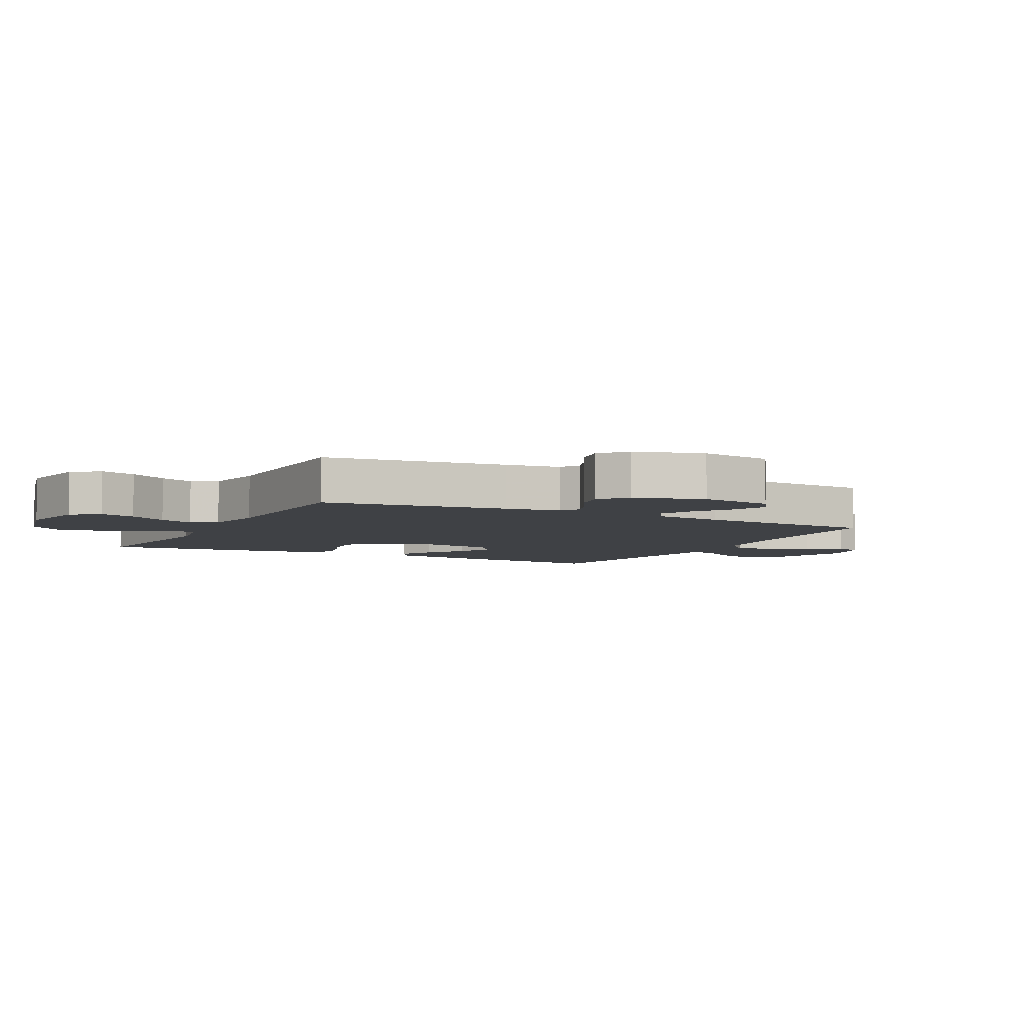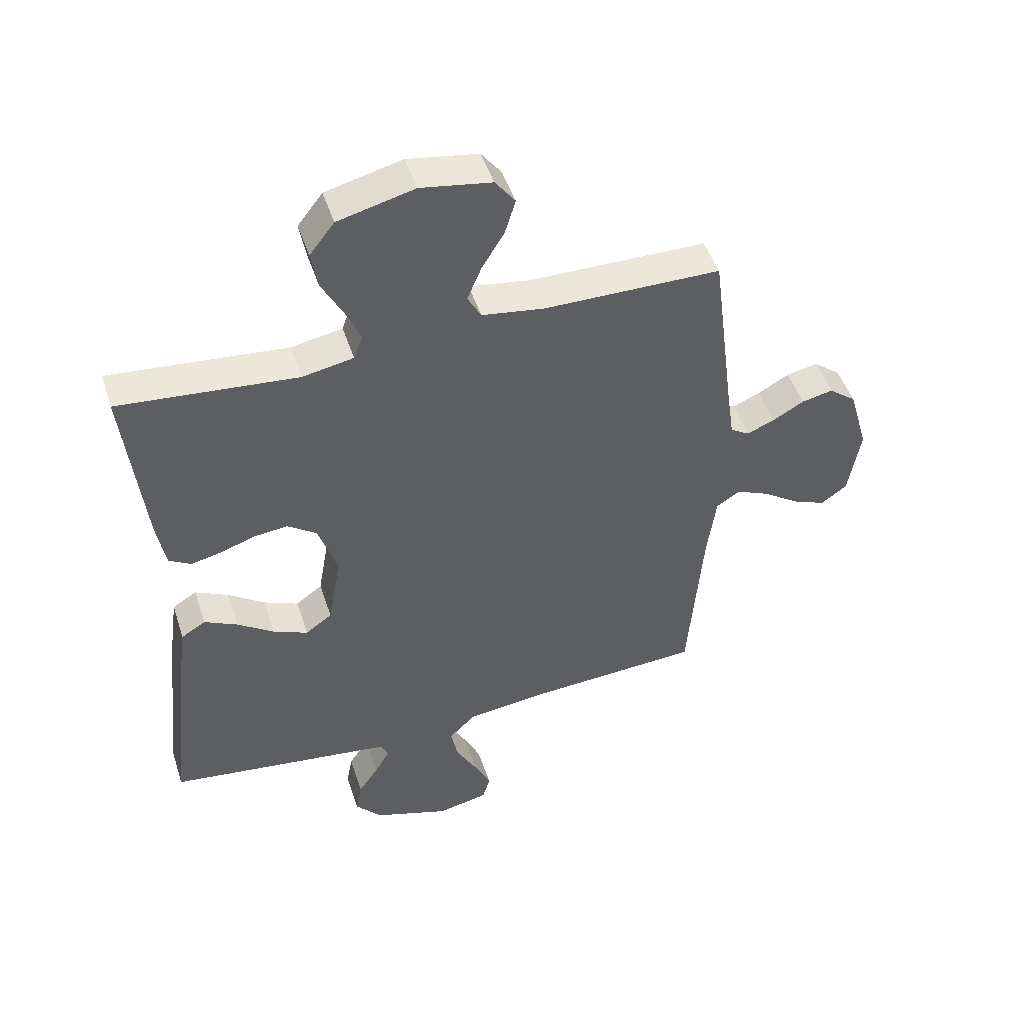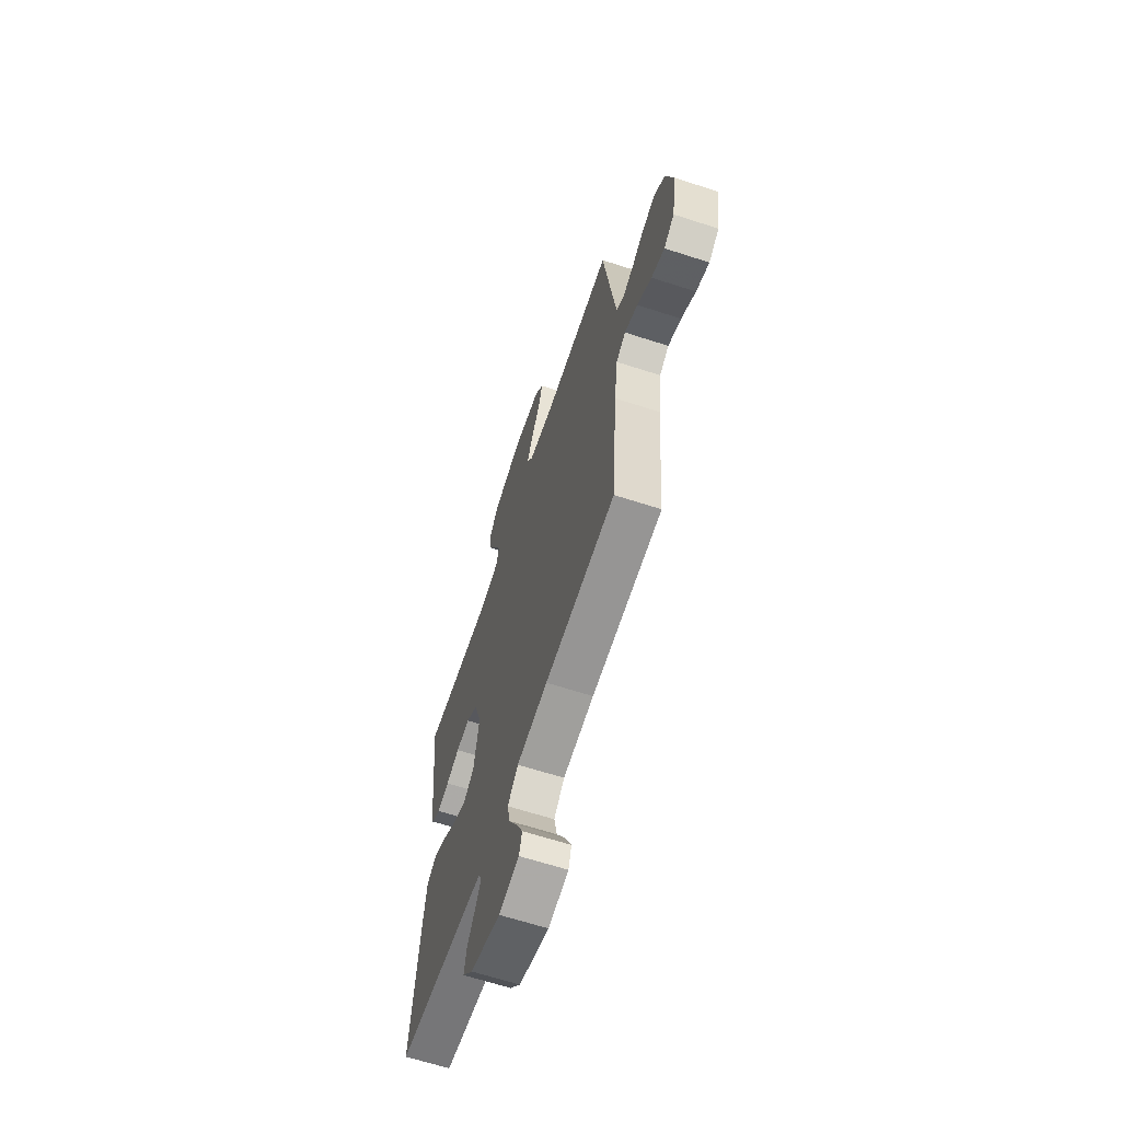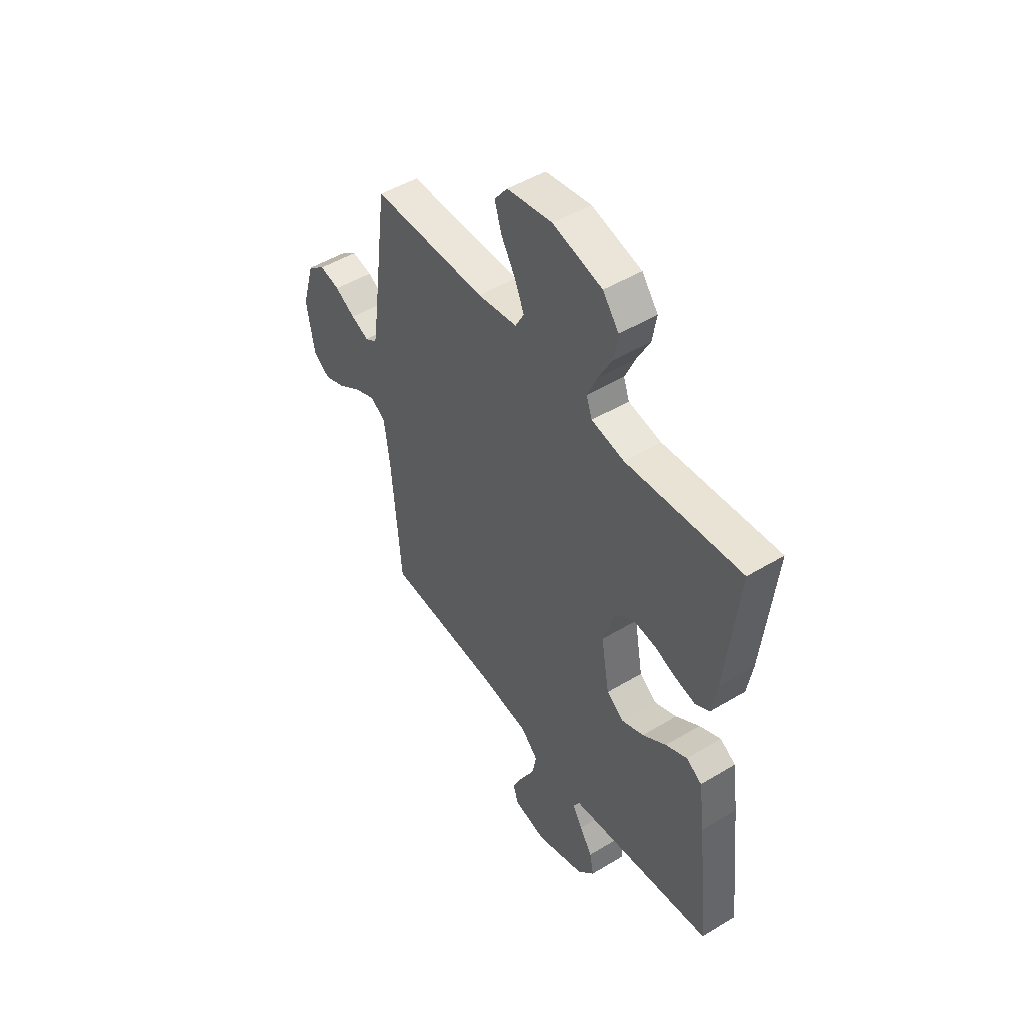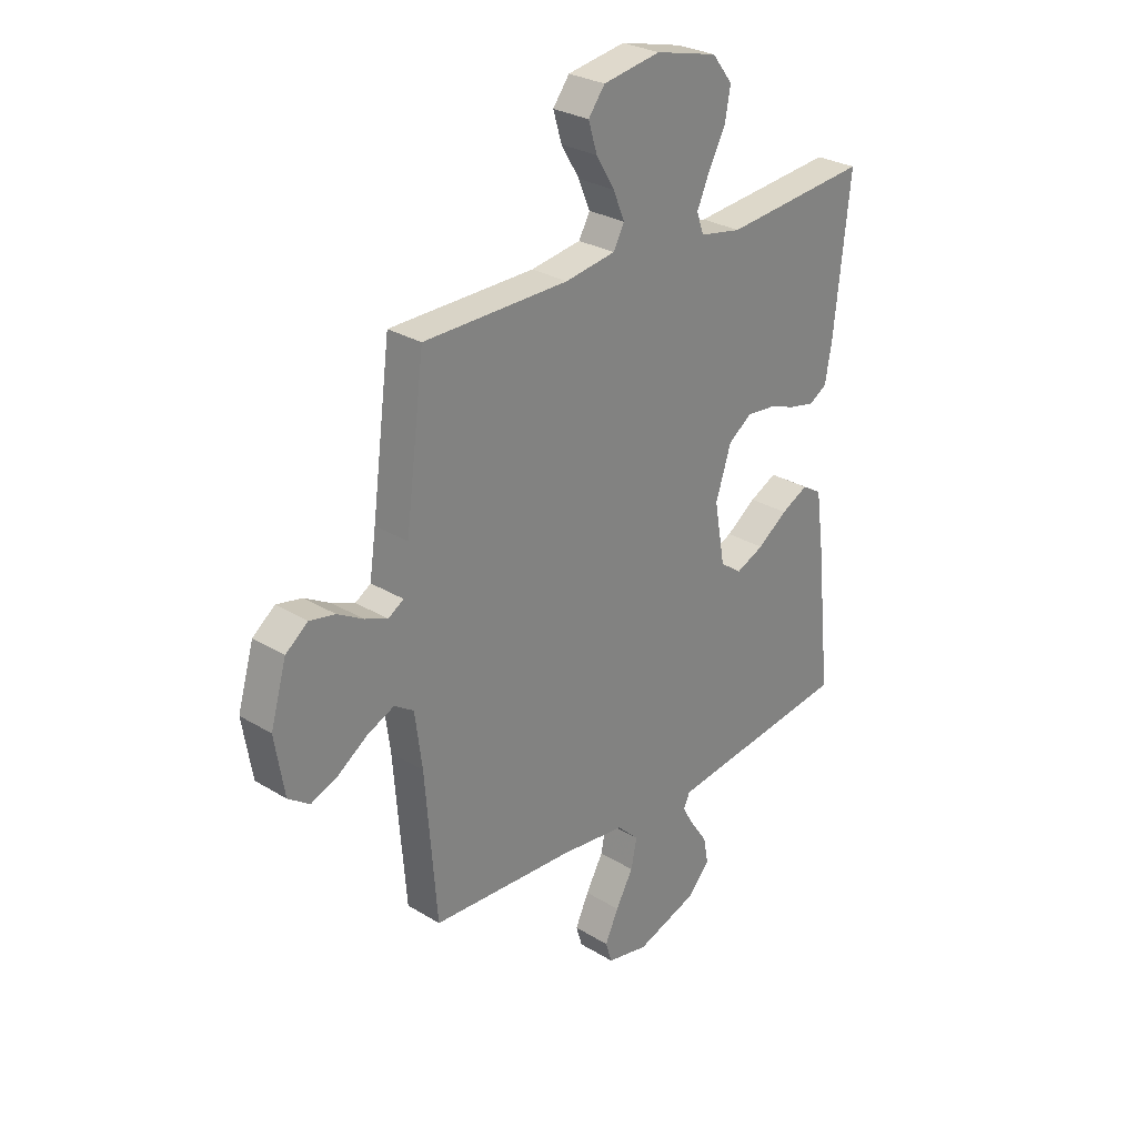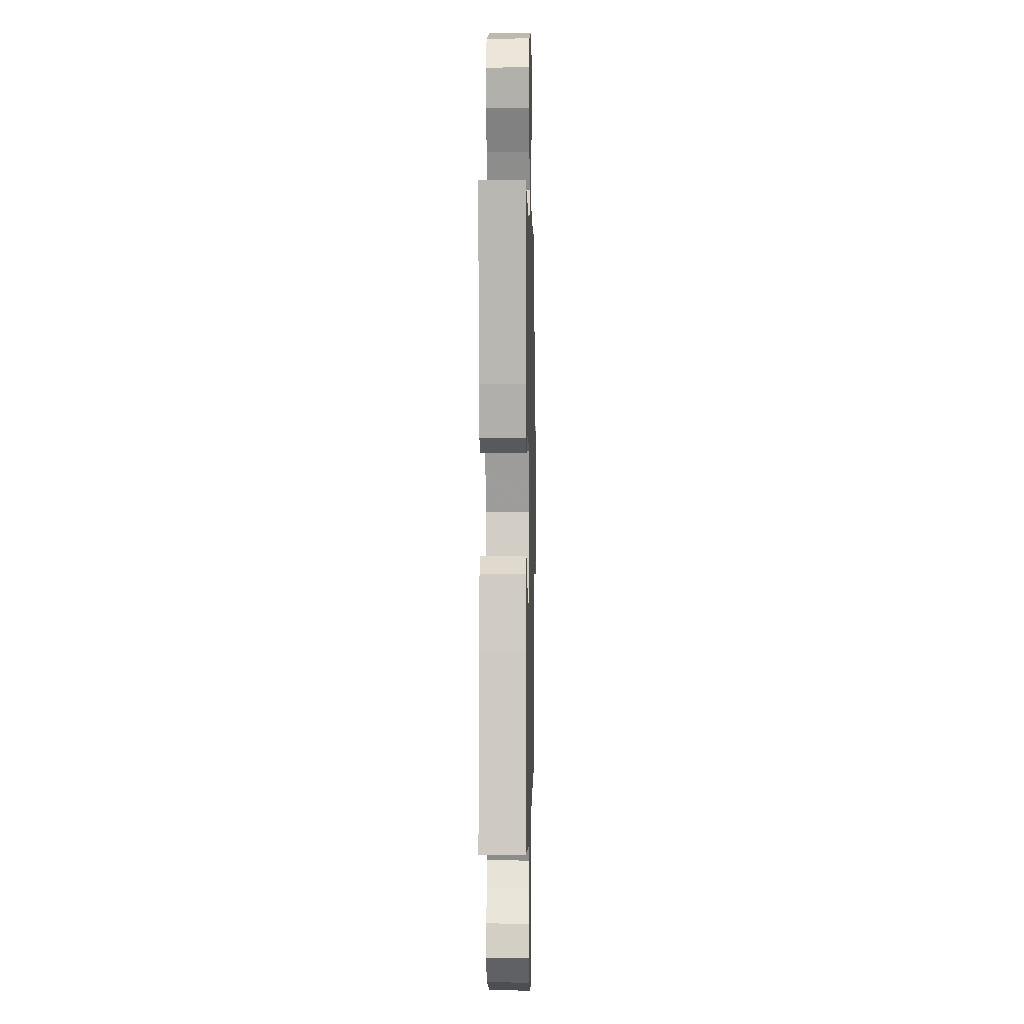
<metadata>
{"format":"obj","ext":"obj","renderer":"f3d","projection":"perspective","resolution":1024,"background":"white","views":[{"elev":-5.3,"azim":62.6,"up":"+Y"},{"elev":48.4,"azim":-17.9,"up":"+Z"},{"elev":-64.4,"azim":71.8,"up":"+Z"},{"elev":48.9,"azim":-123.8,"up":"+Z"},{"elev":28.3,"azim":132.6,"up":"+Z"},{"elev":1.6,"azim":-88.7,"up":"+Z"}]}
</metadata>
<code>
v 0.5 0.07 -0.5
v 0.2 0.07 -0.517
v 0.068 0.07 -0.533
v 0.023 0.07 -0.577
v 0.035 0.07 -0.636
v 0.071 0.07 -0.701
v 0.099 0.07 -0.761
v 0.086 0.07 -0.804
v 0 0.07 -0.822
v -0.129 0.07 -0.778
v -0.173 0.07 -0.727
v -0.163 0.07 -0.673
v -0.129 0.07 -0.623
v -0.104 0.07 -0.58
v -0.117 0.07 -0.551
v -0.2 0.07 -0.54
v -0.5 0.07 -0.5
v -0.468 0.07 -0.2
v -0.452 0.07 -0.085
v -0.411 0.07 -0.06
v -0.355 0.07 -0.088
v -0.293 0.07 -0.132
v -0.235 0.07 -0.157
v -0.19 0.07 -0.125
v -0.168 0.07 0
v -0.2 0.07 0.099
v -0.249 0.07 0.134
v -0.307 0.07 0.128
v -0.365 0.07 0.108
v -0.417 0.07 0.097
v -0.454 0.07 0.119
v -0.468 0.07 0.2
v -0.5 0.07 0.5
v -0.2 0.07 0.472
v -0.114 0.07 0.488
v -0.099 0.07 0.53
v -0.125 0.07 0.589
v -0.16 0.07 0.655
v -0.171 0.07 0.719
v -0.129 0.07 0.773
v 0 0.07 0.805
v 0.119 0.07 0.785
v 0.153 0.07 0.74
v 0.135 0.07 0.681
v 0.097 0.07 0.618
v 0.073 0.07 0.561
v 0.096 0.07 0.519
v 0.2 0.07 0.503
v 0.5 0.07 0.5
v 0.539 0.07 0.2
v 0.552 0.07 0.11
v 0.584 0.07 0.09
v 0.631 0.07 0.109
v 0.684 0.07 0.139
v 0.737 0.07 0.15
v 0.783 0.07 0.114
v 0.816 0.07 0
v 0.796 0.07 -0.12
v 0.752 0.07 -0.151
v 0.696 0.07 -0.128
v 0.635 0.07 -0.086
v 0.579 0.07 -0.061
v 0.539 0.07 -0.087
v 0.524 0.07 -0.2
v 0.5 0 -0.5
v 0.2 0 -0.517
v 0.068 0 -0.533
v 0.023 0 -0.577
v 0.035 0 -0.636
v 0.071 0 -0.701
v 0.099 0 -0.761
v 0.086 0 -0.804
v 0 0 -0.822
v -0.129 0 -0.778
v -0.173 0 -0.727
v -0.163 0 -0.673
v -0.129 0 -0.623
v -0.104 0 -0.58
v -0.117 0 -0.551
v -0.2 0 -0.54
v -0.5 0 -0.5
v -0.468 0 -0.2
v -0.452 0 -0.085
v -0.411 0 -0.06
v -0.355 0 -0.088
v -0.293 0 -0.132
v -0.235 0 -0.157
v -0.19 0 -0.125
v -0.168 0 0
v -0.2 0 0.099
v -0.249 0 0.134
v -0.307 0 0.128
v -0.365 0 0.108
v -0.417 0 0.097
v -0.454 0 0.119
v -0.468 0 0.2
v -0.5 0 0.5
v -0.2 0 0.472
v -0.114 0 0.488
v -0.099 0 0.53
v -0.125 0 0.589
v -0.16 0 0.655
v -0.171 0 0.719
v -0.129 0 0.773
v 0 0 0.805
v 0.119 0 0.785
v 0.153 0 0.74
v 0.135 0 0.681
v 0.097 0 0.618
v 0.073 0 0.561
v 0.096 0 0.519
v 0.2 0 0.503
v 0.5 0 0.5
v 0.539 0 0.2
v 0.552 0 0.11
v 0.584 0 0.09
v 0.631 0 0.109
v 0.684 0 0.139
v 0.737 0 0.15
v 0.783 0 0.114
v 0.816 0 0
v 0.796 0 -0.12
v 0.752 0 -0.151
v 0.696 0 -0.128
v 0.635 0 -0.086
v 0.579 0 -0.061
v 0.539 0 -0.087
v 0.524 0 -0.2
f 58 59 60 61
f 58 61 62
f 57 58 62
f 56 57 62
f 53 54 55 56
f 52 53 56 62
f 51 52 62 63
f 48 49 50
f 47 48 50 51
f 42 43 44 45
f 42 45 46
f 41 42 46
f 40 41 46
f 37 38 39 40
f 36 37 40 46
f 35 36 46 47
f 31 32 33 34
f 28 29 30 31
f 27 28 31 34
f 26 27 34 35
f 19 20 21 22
f 19 22 23
f 18 19 23
f 15 16 17 18
f 15 18 23
f 14 15 23 24
f 10 11 12 13
f 10 13 14
f 9 10 14
f 5 6 7 8
f 5 8 9 14
f 64 1 2
f 64 2 3
f 63 64 3
f 51 63 3
f 47 51 3 4
f 25 26 35 47
f 25 47 4
f 14 24 25
f 4 5 14 25
f 125 124 123 122
f 126 125 122
f 126 122 121
f 126 121 120
f 120 119 118 117
f 126 120 117 116
f 127 126 116 115
f 114 113 112
f 115 114 112 111
f 109 108 107 106
f 110 109 106
f 110 106 105
f 110 105 104
f 104 103 102 101
f 110 104 101 100
f 111 110 100 99
f 98 97 96 95
f 95 94 93 92
f 98 95 92 91
f 99 98 91 90
f 86 85 84 83
f 87 86 83
f 87 83 82
f 82 81 80 79
f 87 82 79
f 88 87 79 78
f 77 76 75 74
f 78 77 74
f 78 74 73
f 72 71 70 69
f 78 73 72 69
f 66 65 128
f 67 66 128
f 67 128 127
f 67 127 115
f 68 67 115 111
f 111 99 90 89
f 68 111 89
f 89 88 78
f 89 78 69 68
f 1 65 66 2
f 2 66 67 3
f 3 67 68 4
f 4 68 69 5
f 5 69 70 6
f 6 70 71 7
f 7 71 72 8
f 8 72 73 9
f 9 73 74 10
f 10 74 75 11
f 11 75 76 12
f 12 76 77 13
f 13 77 78 14
f 14 78 79 15
f 15 79 80 16
f 16 80 81 17
f 17 81 82 18
f 18 82 83 19
f 19 83 84 20
f 20 84 85 21
f 21 85 86 22
f 22 86 87 23
f 23 87 88 24
f 24 88 89 25
f 25 89 90 26
f 26 90 91 27
f 27 91 92 28
f 28 92 93 29
f 29 93 94 30
f 30 94 95 31
f 31 95 96 32
f 32 96 97 33
f 33 97 98 34
f 34 98 99 35
f 35 99 100 36
f 36 100 101 37
f 37 101 102 38
f 38 102 103 39
f 39 103 104 40
f 40 104 105 41
f 41 105 106 42
f 42 106 107 43
f 43 107 108 44
f 44 108 109 45
f 45 109 110 46
f 46 110 111 47
f 47 111 112 48
f 48 112 113 49
f 49 113 114 50
f 50 114 115 51
f 51 115 116 52
f 52 116 117 53
f 53 117 118 54
f 54 118 119 55
f 55 119 120 56
f 56 120 121 57
f 57 121 122 58
f 58 122 123 59
f 59 123 124 60
f 60 124 125 61
f 61 125 126 62
f 62 126 127 63
f 63 127 128 64
f 64 128 65 1

</code>
